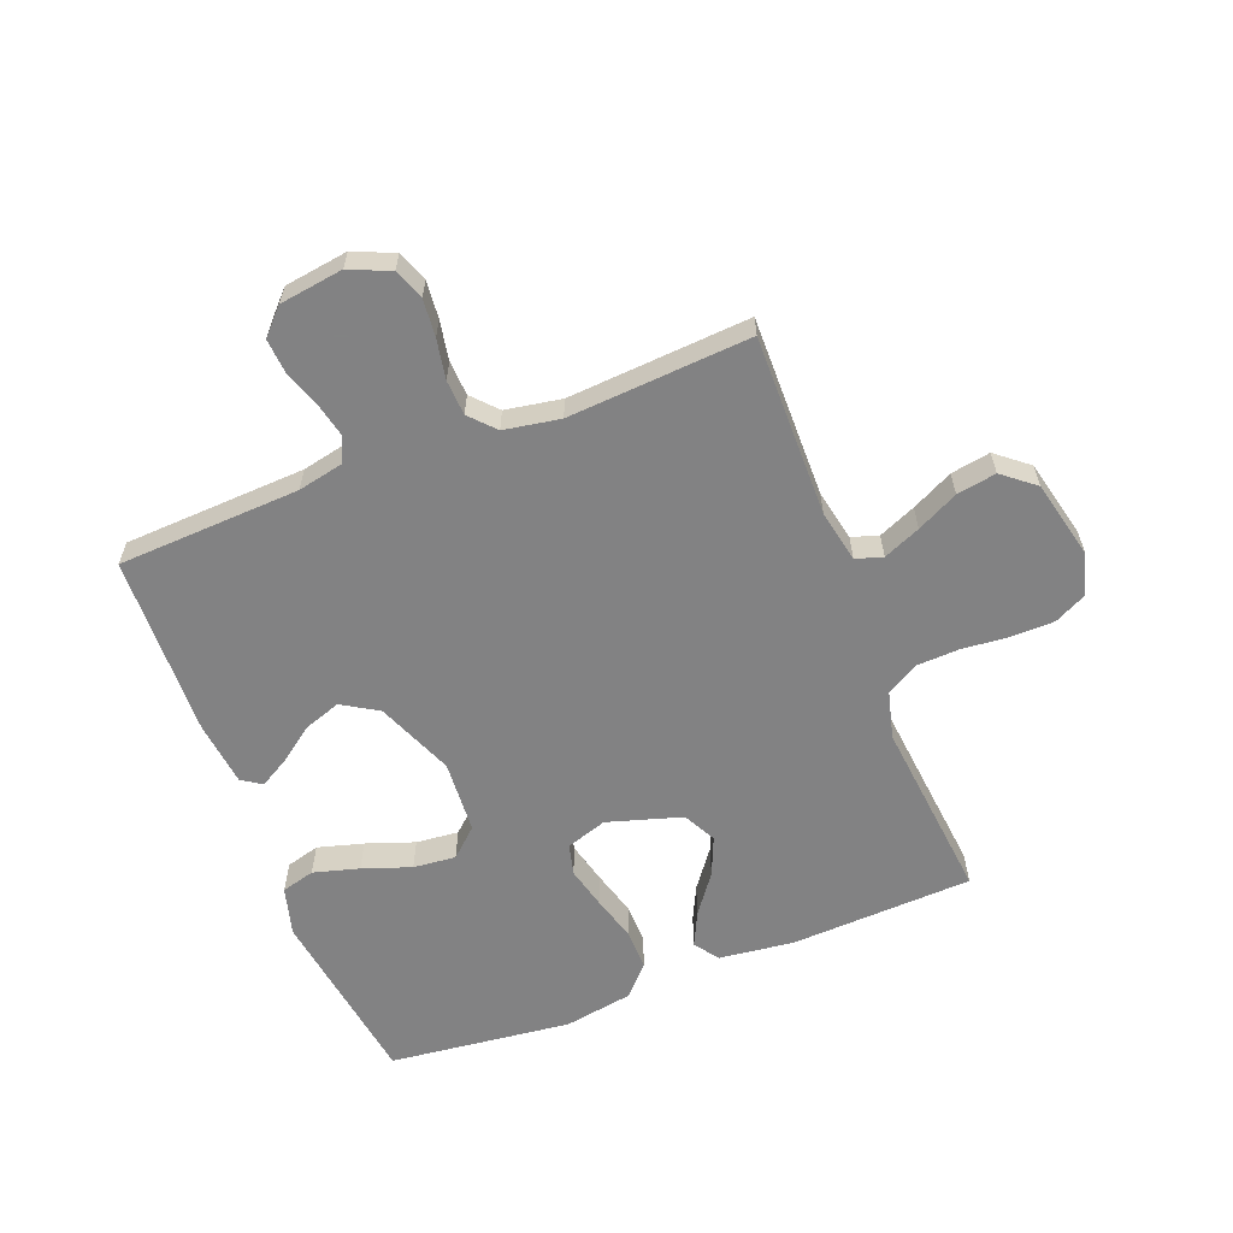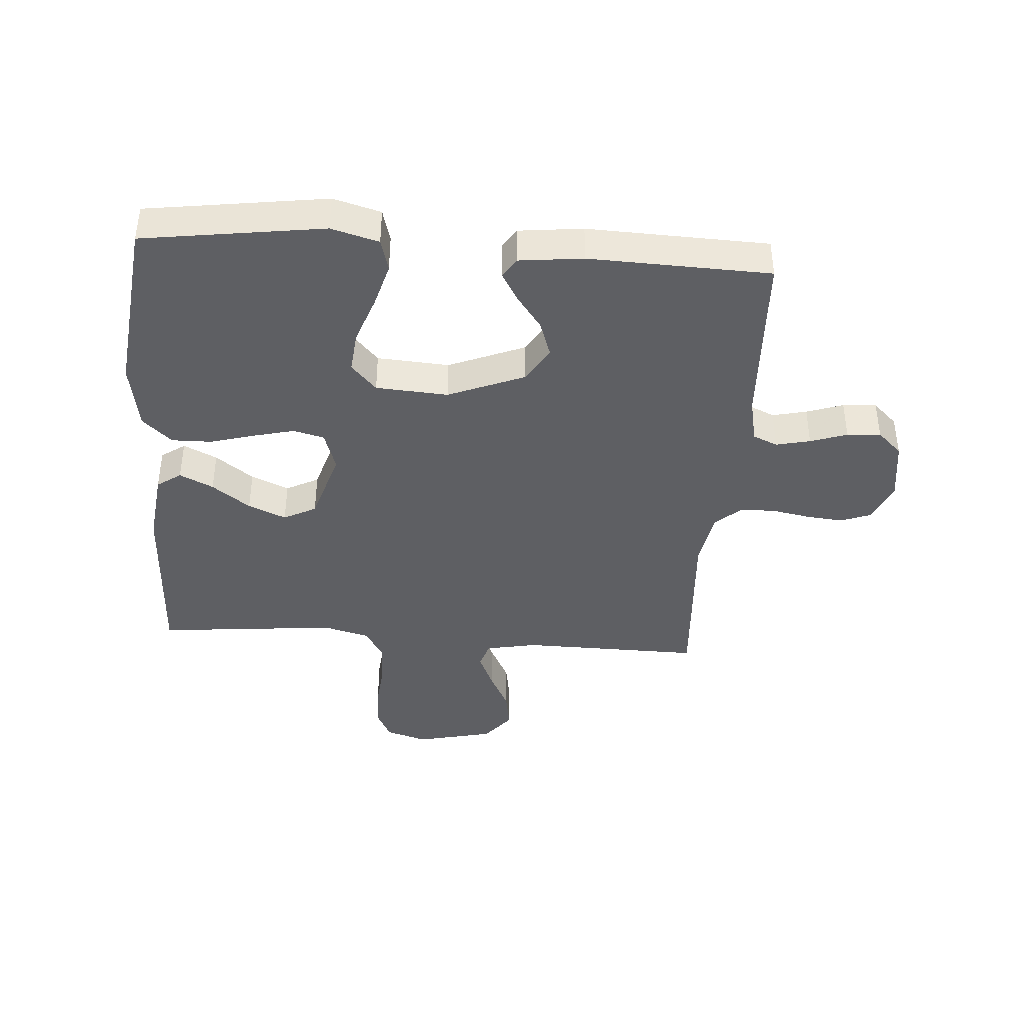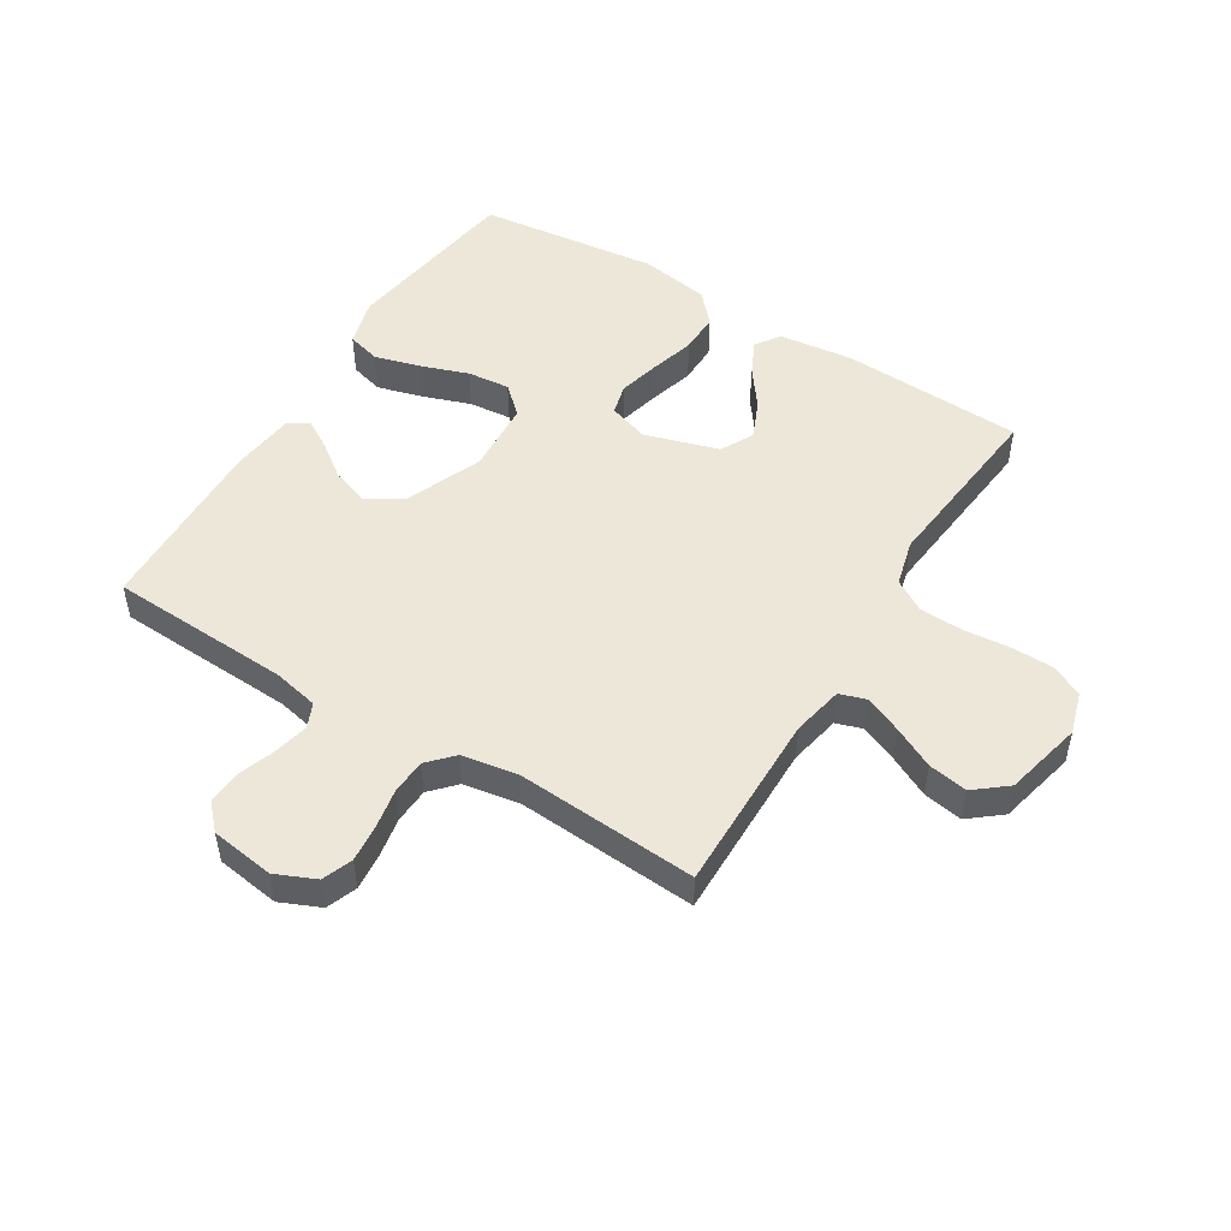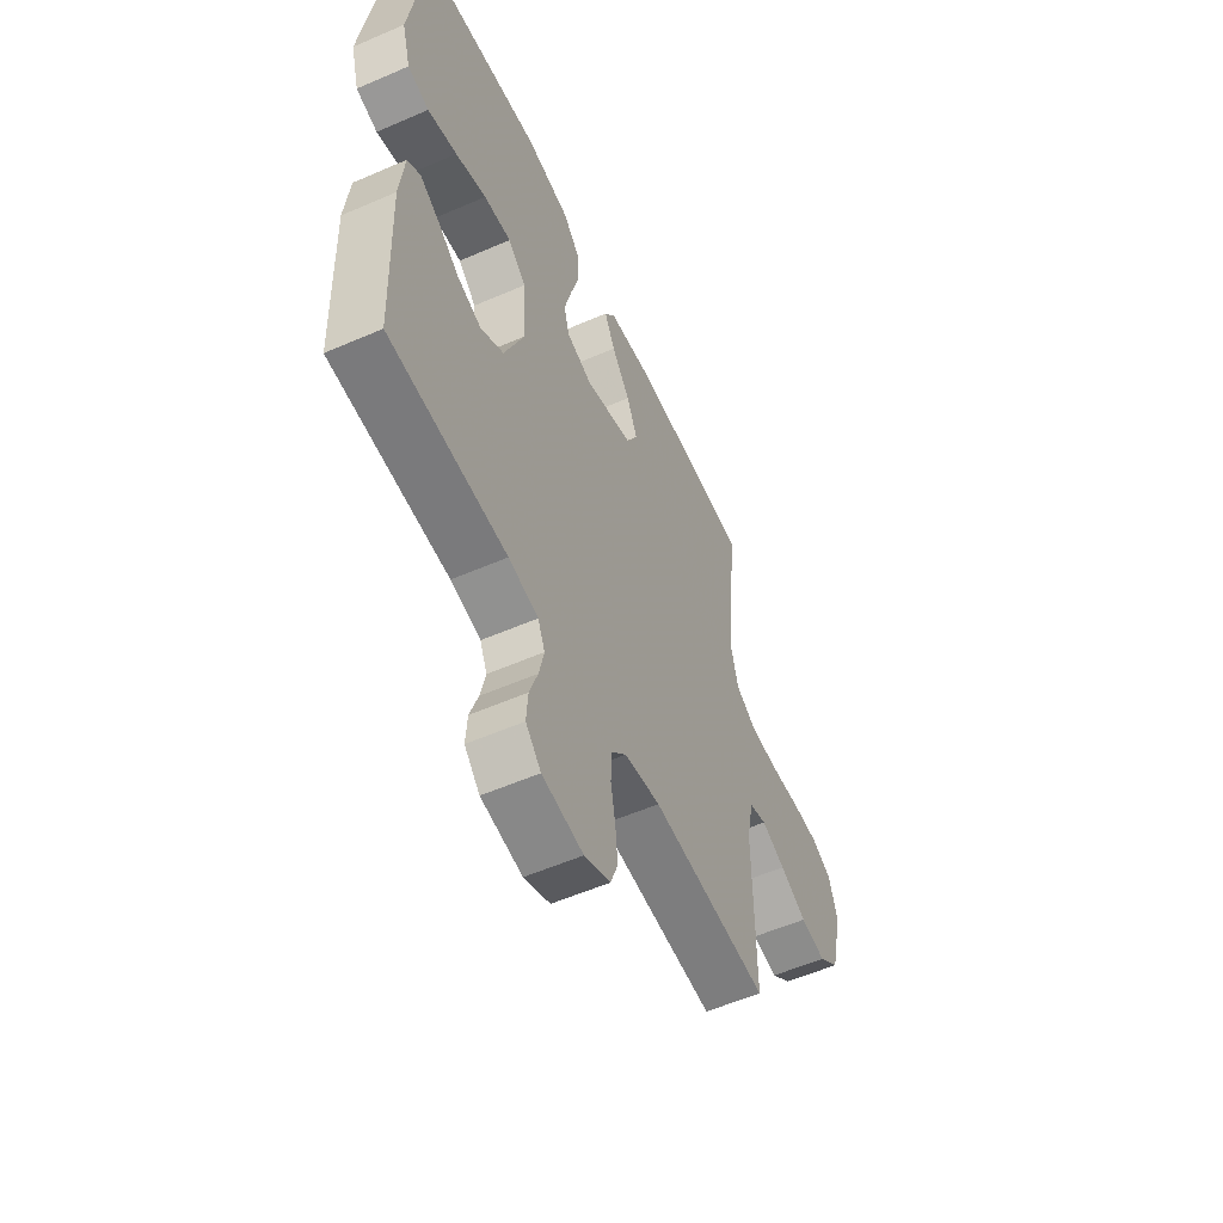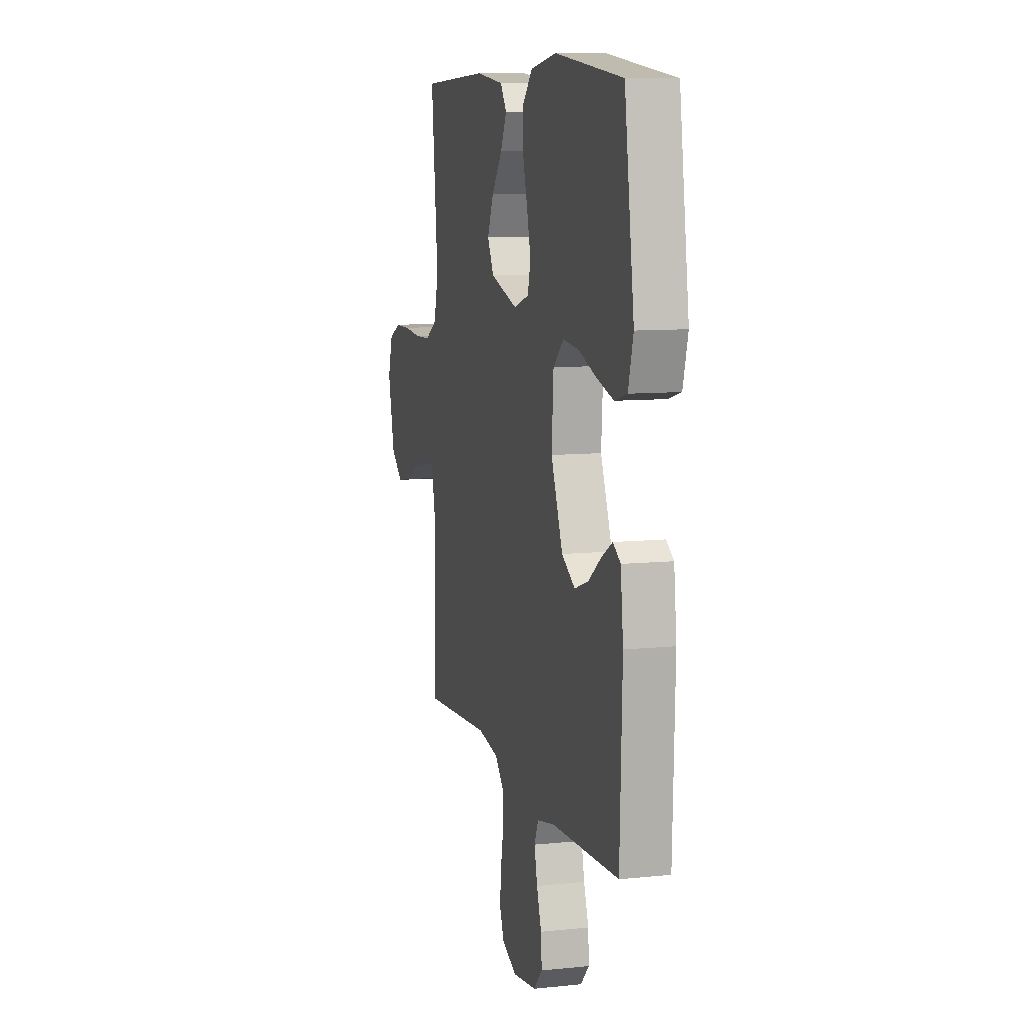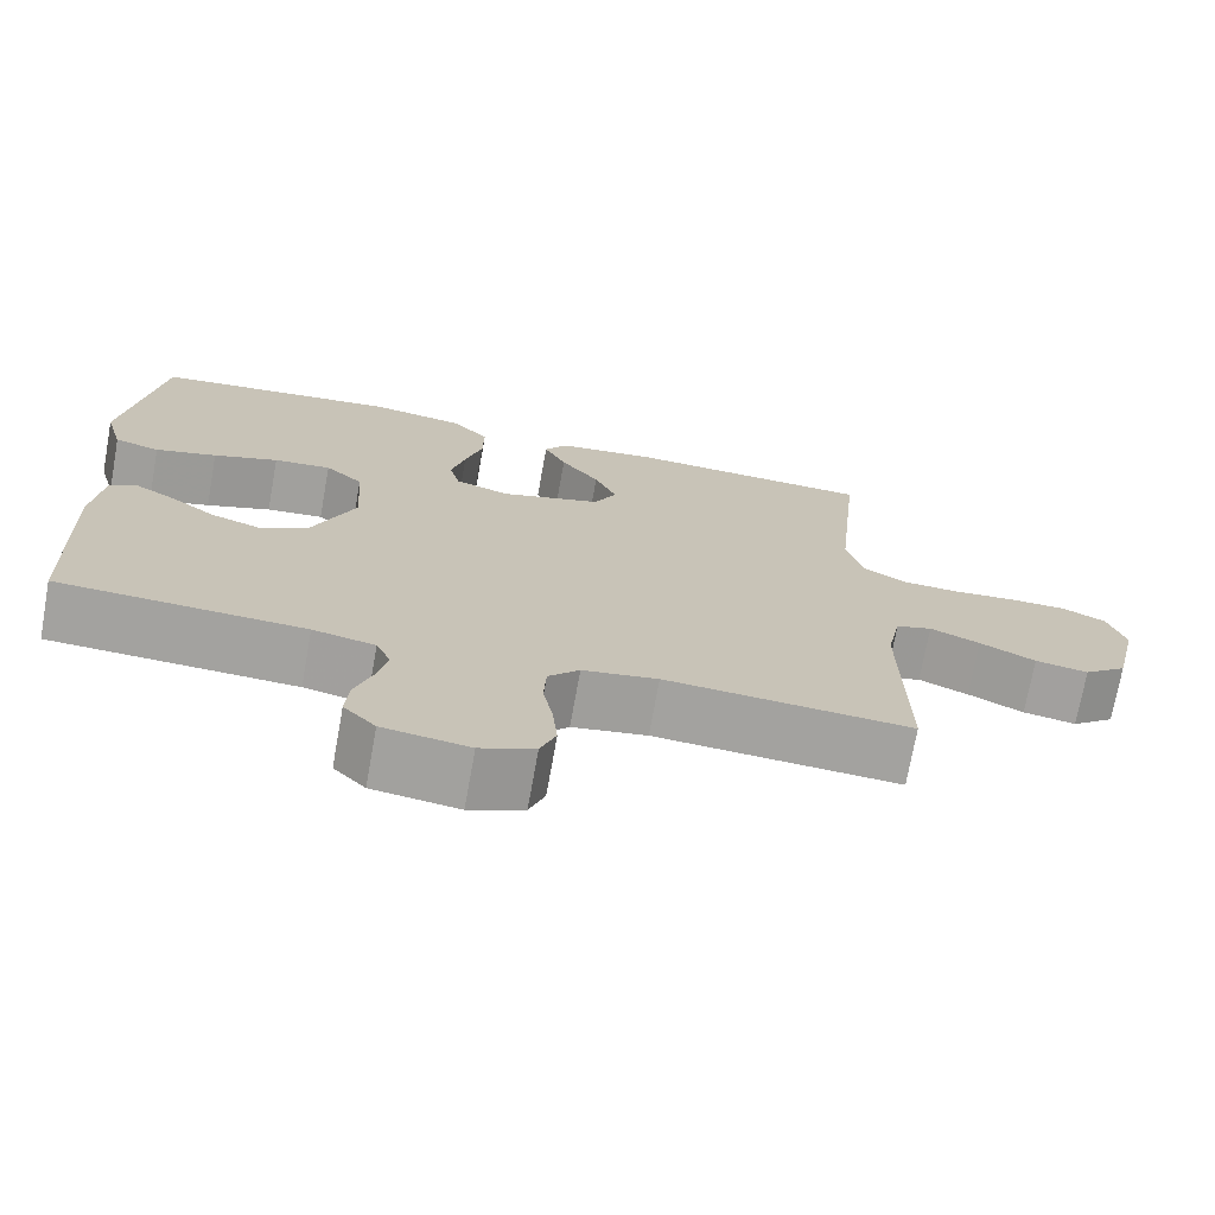
<metadata>
{"format":"obj","ext":"obj","renderer":"f3d","projection":"perspective","resolution":1024,"background":"white","views":[{"elev":-60.9,"azim":-158.7,"up":"+Y"},{"elev":-40.7,"azim":85.8,"up":"+Y"},{"elev":49.9,"azim":-148.3,"up":"+Y"},{"elev":-55.9,"azim":114.5,"up":"+Z"},{"elev":9.4,"azim":74.8,"up":"+Z"},{"elev":-72.3,"azim":169.8,"up":"+Z"}]}
</metadata>
<code>
v 0.5 0.07 -0.5
v 0.2 0.07 -0.514
v 0.124 0.07 -0.53
v 0.106 0.07 -0.571
v 0.119 0.07 -0.628
v 0.14 0.07 -0.689
v 0.144 0.07 -0.745
v 0.105 0.07 -0.786
v 0 0.07 -0.801
v -0.066 0.07 -0.772
v -0.085 0.07 -0.722
v -0.079 0.07 -0.66
v -0.067 0.07 -0.595
v -0.07 0.07 -0.537
v -0.108 0.07 -0.496
v -0.2 0.07 -0.48
v -0.5 0.07 -0.5
v -0.496 0.07 -0.2
v -0.513 0.07 -0.115
v -0.557 0.07 -0.101
v -0.618 0.07 -0.127
v -0.686 0.07 -0.161
v -0.751 0.07 -0.172
v -0.804 0.07 -0.129
v -0.834 0.07 0
v -0.813 0.07 0.069
v -0.761 0.07 0.095
v -0.69 0.07 0.096
v -0.613 0.07 0.089
v -0.542 0.07 0.092
v -0.49 0.07 0.123
v -0.47 0.07 0.2
v -0.5 0.07 0.5
v -0.2 0.07 0.513
v -0.077 0.07 0.498
v -0.049 0.07 0.458
v -0.076 0.07 0.402
v -0.123 0.07 0.339
v -0.15 0.07 0.276
v -0.122 0.07 0.222
v 0 0.07 0.185
v 0.067 0.07 0.207
v 0.08 0.07 0.258
v 0.063 0.07 0.326
v 0.042 0.07 0.4
v 0.041 0.07 0.467
v 0.086 0.07 0.516
v 0.2 0.07 0.535
v 0.5 0.07 0.5
v 0.543 0.07 0.2
v 0.521 0.07 0.121
v 0.466 0.07 0.106
v 0.391 0.07 0.127
v 0.312 0.07 0.155
v 0.242 0.07 0.162
v 0.196 0.07 0.12
v 0.188 0.07 0
v 0.24 0.07 -0.127
v 0.299 0.07 -0.163
v 0.36 0.07 -0.142
v 0.417 0.07 -0.1
v 0.465 0.07 -0.072
v 0.498 0.07 -0.094
v 0.51 0.07 -0.2
v 0.5 0 -0.5
v 0.2 0 -0.514
v 0.124 0 -0.53
v 0.106 0 -0.571
v 0.119 0 -0.628
v 0.14 0 -0.689
v 0.144 0 -0.745
v 0.105 0 -0.786
v 0 0 -0.801
v -0.066 0 -0.772
v -0.085 0 -0.722
v -0.079 0 -0.66
v -0.067 0 -0.595
v -0.07 0 -0.537
v -0.108 0 -0.496
v -0.2 0 -0.48
v -0.5 0 -0.5
v -0.496 0 -0.2
v -0.513 0 -0.115
v -0.557 0 -0.101
v -0.618 0 -0.127
v -0.686 0 -0.161
v -0.751 0 -0.172
v -0.804 0 -0.129
v -0.834 0 0
v -0.813 0 0.069
v -0.761 0 0.095
v -0.69 0 0.096
v -0.613 0 0.089
v -0.542 0 0.092
v -0.49 0 0.123
v -0.47 0 0.2
v -0.5 0 0.5
v -0.2 0 0.513
v -0.077 0 0.498
v -0.049 0 0.458
v -0.076 0 0.402
v -0.123 0 0.339
v -0.15 0 0.276
v -0.122 0 0.222
v 0 0 0.185
v 0.067 0 0.207
v 0.08 0 0.258
v 0.063 0 0.326
v 0.042 0 0.4
v 0.041 0 0.467
v 0.086 0 0.516
v 0.2 0 0.535
v 0.5 0 0.5
v 0.543 0 0.2
v 0.521 0 0.121
v 0.466 0 0.106
v 0.391 0 0.127
v 0.312 0 0.155
v 0.242 0 0.162
v 0.196 0 0.12
v 0.188 0 0
v 0.24 0 -0.127
v 0.299 0 -0.163
v 0.36 0 -0.142
v 0.417 0 -0.1
v 0.465 0 -0.072
v 0.498 0 -0.094
v 0.51 0 -0.2
f 63 64 1 2
f 60 61 62 63
f 60 63 2 3
f 59 60 3
f 58 59 3
f 57 58 3 4
f 56 57 4
f 51 52 53 54
f 49 50 51 54
f 49 54 55
f 48 49 55 56
f 44 45 46 47
f 43 44 47 48
f 42 43 48 56
f 35 36 37 38
f 35 38 39
f 32 33 34 35
f 31 32 35 39
f 30 31 39 40
f 26 27 28 29
f 26 29 30
f 25 26 30
f 21 22 23 24
f 20 21 24 25
f 19 20 25 30
f 16 17 18
f 15 16 18 19
f 10 11 12 13
f 8 9 10 13
f 8 13 14
f 5 6 7 8
f 4 5 8 14
f 41 42 56 4
f 15 19 30 40
f 15 40 41
f 4 14 15 41
f 66 65 128 127
f 127 126 125 124
f 67 66 127 124
f 67 124 123
f 67 123 122
f 68 67 122 121
f 68 121 120
f 118 117 116 115
f 118 115 114 113
f 119 118 113
f 120 119 113 112
f 111 110 109 108
f 112 111 108 107
f 120 112 107 106
f 102 101 100 99
f 103 102 99
f 99 98 97 96
f 103 99 96 95
f 104 103 95 94
f 93 92 91 90
f 94 93 90
f 94 90 89
f 88 87 86 85
f 89 88 85 84
f 94 89 84 83
f 82 81 80
f 83 82 80 79
f 77 76 75 74
f 77 74 73 72
f 78 77 72
f 72 71 70 69
f 78 72 69 68
f 68 120 106 105
f 104 94 83 79
f 105 104 79
f 105 79 78 68
f 1 65 66 2
f 2 66 67 3
f 3 67 68 4
f 4 68 69 5
f 5 69 70 6
f 6 70 71 7
f 7 71 72 8
f 8 72 73 9
f 9 73 74 10
f 10 74 75 11
f 11 75 76 12
f 12 76 77 13
f 13 77 78 14
f 14 78 79 15
f 15 79 80 16
f 16 80 81 17
f 17 81 82 18
f 18 82 83 19
f 19 83 84 20
f 20 84 85 21
f 21 85 86 22
f 22 86 87 23
f 23 87 88 24
f 24 88 89 25
f 25 89 90 26
f 26 90 91 27
f 27 91 92 28
f 28 92 93 29
f 29 93 94 30
f 30 94 95 31
f 31 95 96 32
f 32 96 97 33
f 33 97 98 34
f 34 98 99 35
f 35 99 100 36
f 36 100 101 37
f 37 101 102 38
f 38 102 103 39
f 39 103 104 40
f 40 104 105 41
f 41 105 106 42
f 42 106 107 43
f 43 107 108 44
f 44 108 109 45
f 45 109 110 46
f 46 110 111 47
f 47 111 112 48
f 48 112 113 49
f 49 113 114 50
f 50 114 115 51
f 51 115 116 52
f 52 116 117 53
f 53 117 118 54
f 54 118 119 55
f 55 119 120 56
f 56 120 121 57
f 57 121 122 58
f 58 122 123 59
f 59 123 124 60
f 60 124 125 61
f 61 125 126 62
f 62 126 127 63
f 63 127 128 64
f 64 128 65 1

</code>
